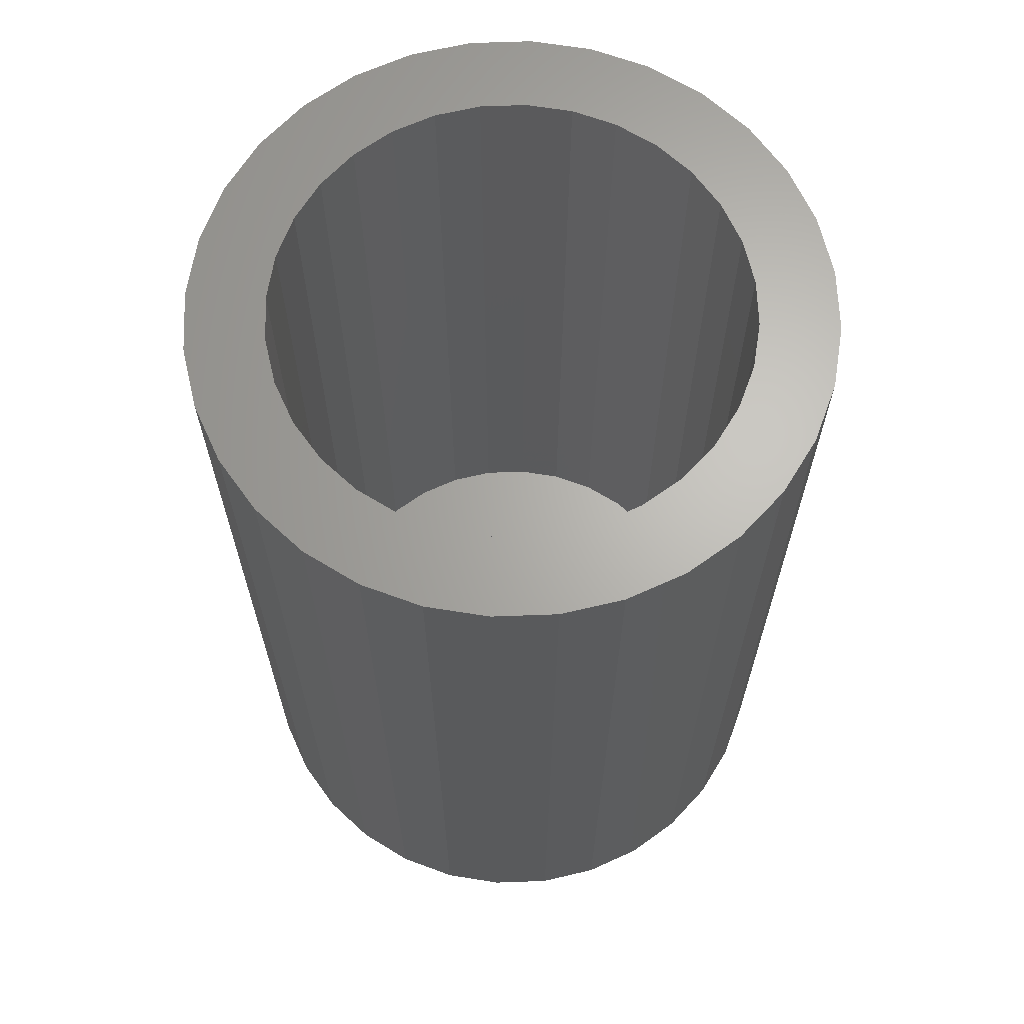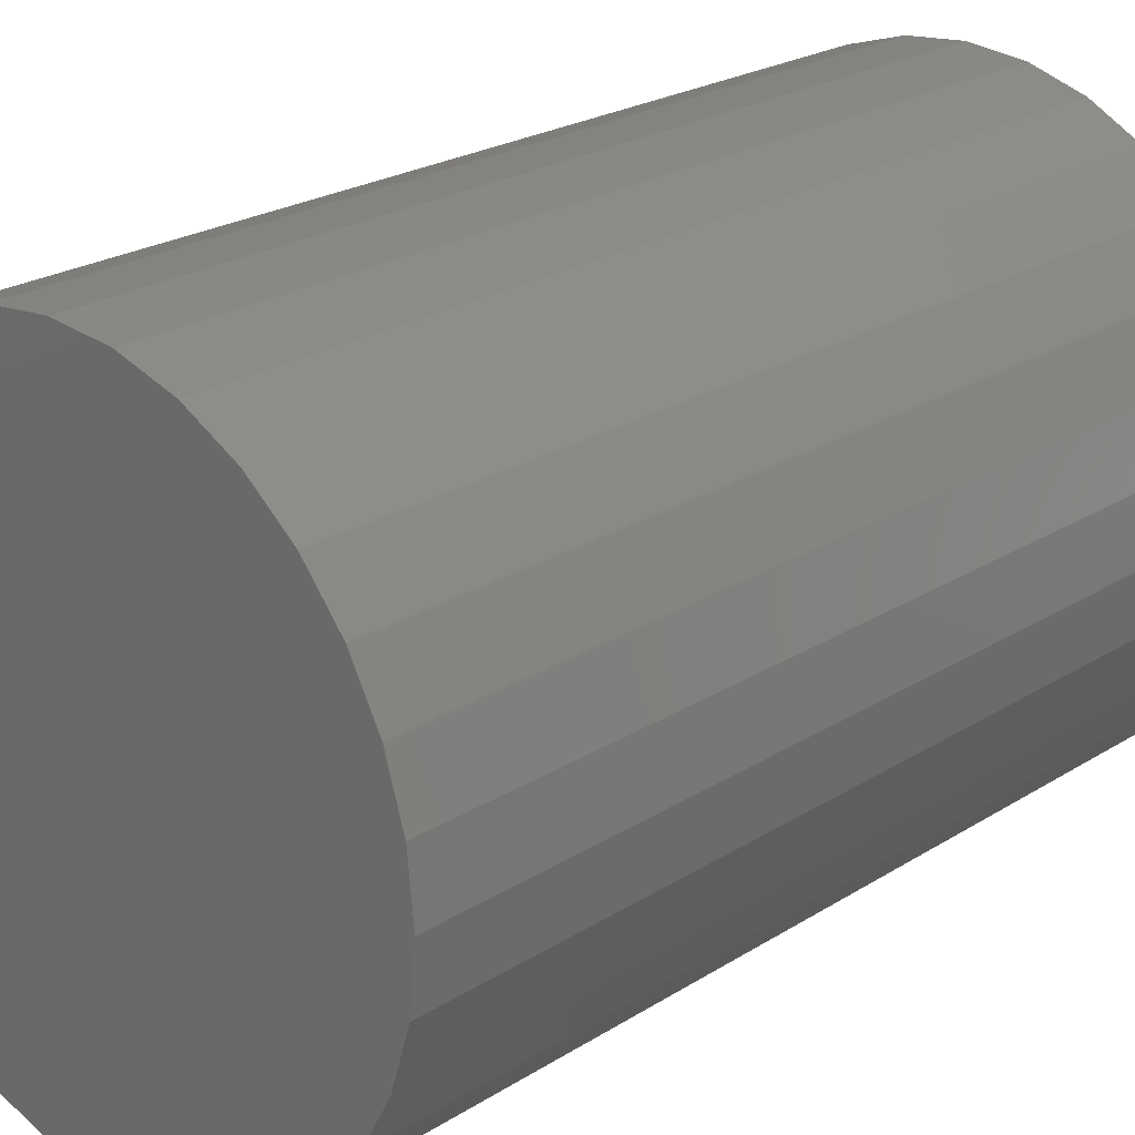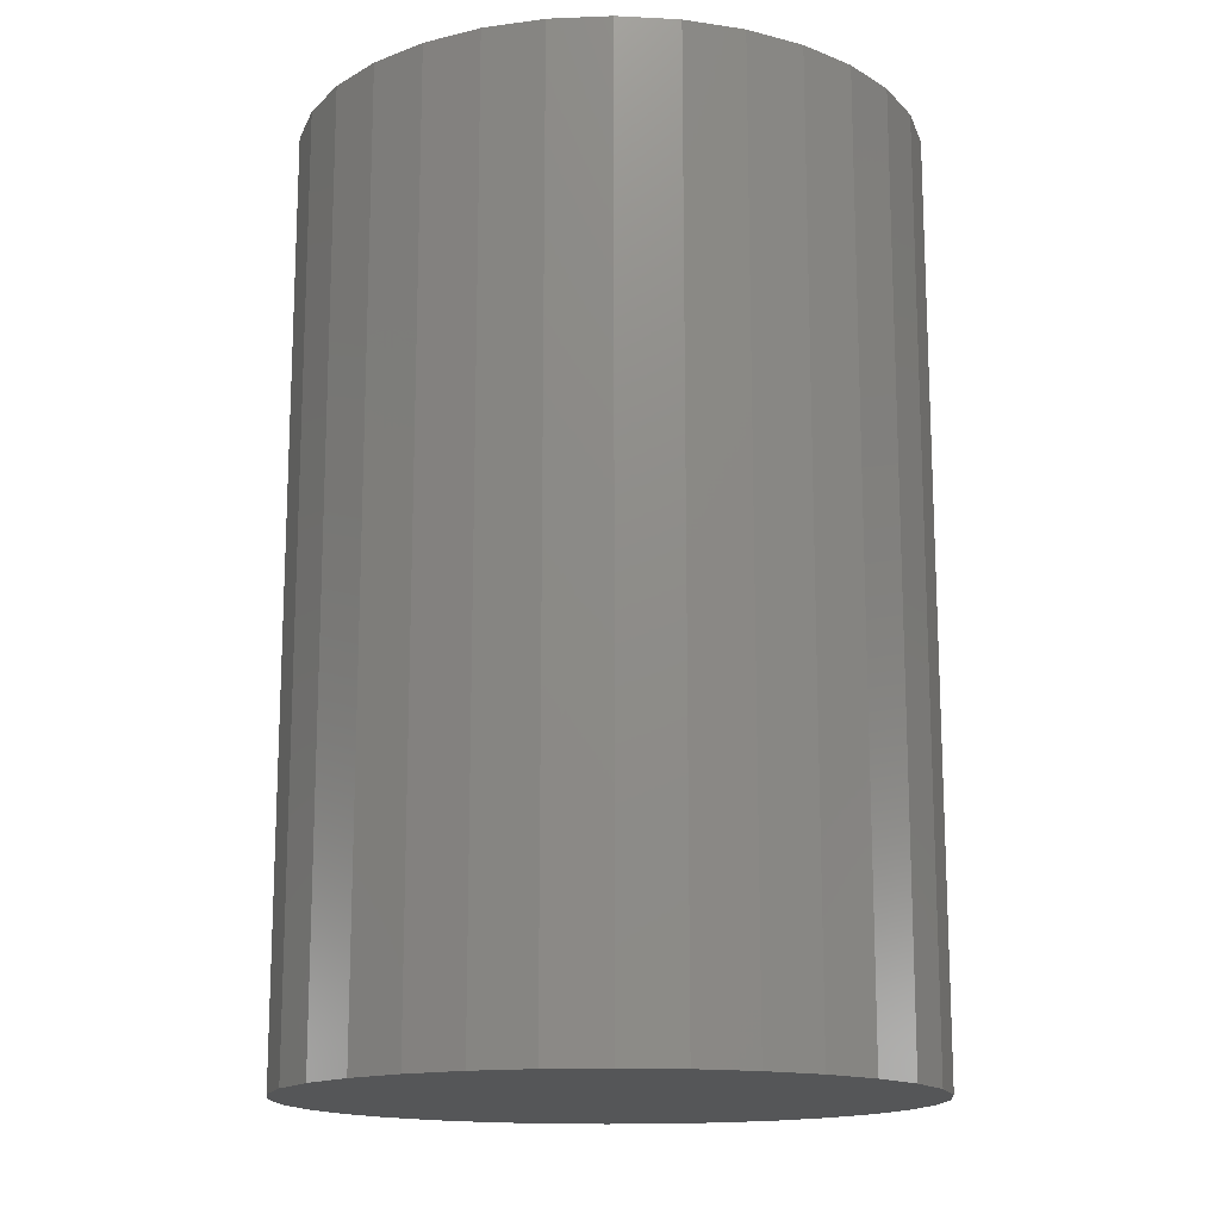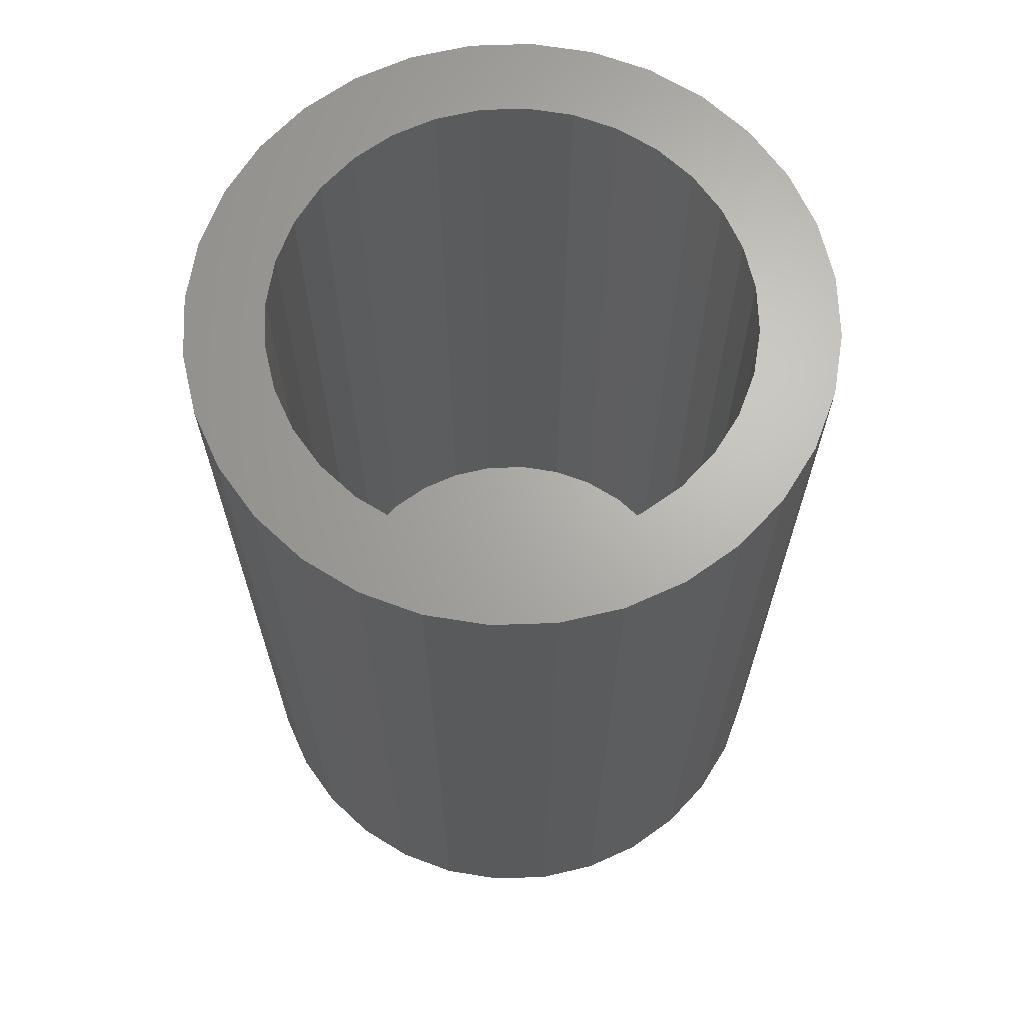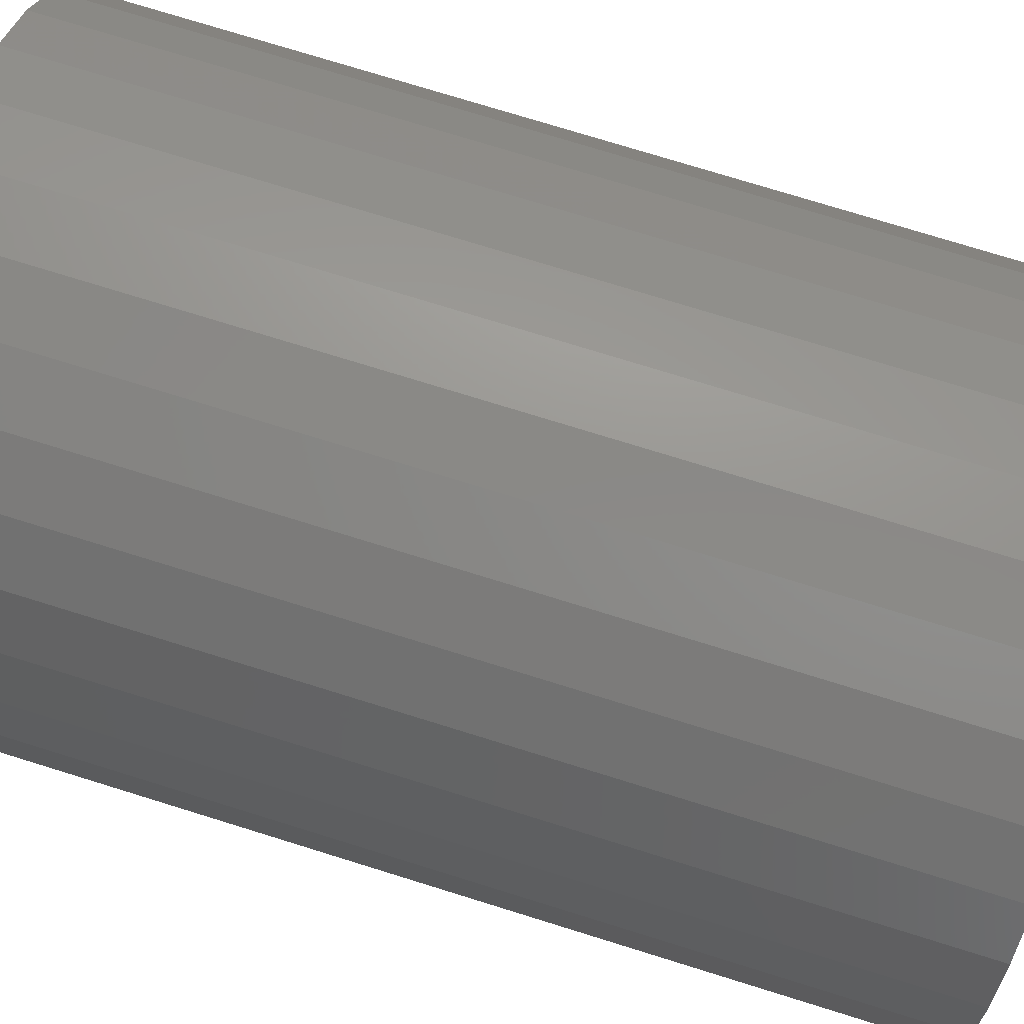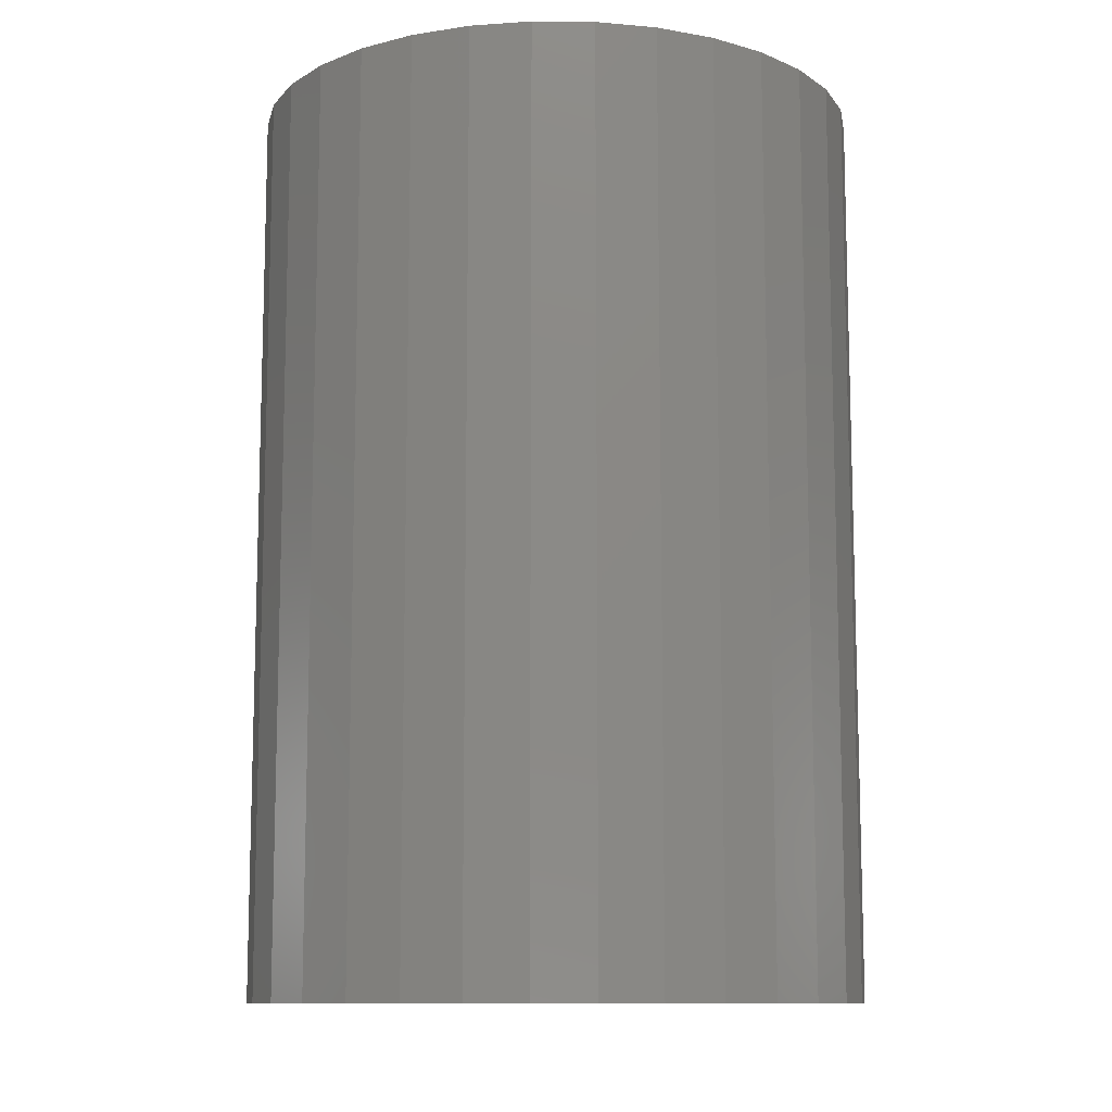
<metadata>
{"format":"stl","ext":"stl","renderer":"f3d","projection":"perspective","resolution":1024,"background":"white","views":[{"elev":65.7,"azim":-154.0,"up":"+Y"},{"elev":23.2,"azim":43.2,"up":"+Z"},{"elev":-15.3,"azim":-146.9,"up":"+Y"},{"elev":66.5,"azim":14.9,"up":"+Y"},{"elev":76.2,"azim":-72.8,"up":"+Z"},{"elev":-10.8,"azim":-63.2,"up":"+Y"}]}
</metadata>
<code>
# stl→obj: 128 verts, 252 faces
v -0.0368 0.75 0.1865
v -0.1782 0.75 0.1787
v -0.14 0.75 0.2101
v -0.07242 0.75 0.1757
v -0.186 0.75 0.03729
v -0.2473 0.75 0.04948
v -0.1752 0.75 0.07291
v -0.1782 0.75 -0.1782
v -0.07242 0.75 -0.1752
v -0.0368 0.75 -0.186
v -0.14 0.75 -0.2096
v 0.1787 0.75 0.1787
v 0.03729 0.75 0.1865
v 0.1405 0.75 0.2101
v 0.07291 0.75 0.1757
v 0.1057 0.75 0.1581
v 0.03729 0.75 -0.186
v 0.07291 0.75 -0.1752
v 0.1787 0.75 -0.1782
v 0.1405 0.75 -0.2096
v 0.0002467 0.75 -0.1896
v 0.09683 0.75 -0.2329
v 0.04948 0.75 -0.2473
v 0.0002467 0.75 -0.2521
v -0.04899 0.75 -0.2473
v -0.09634 0.75 -0.2329
v 0.0002467 0.75 0.1901
v -0.09634 0.75 0.2334
v -0.04899 0.75 0.2478
v 0.0002467 0.75 0.2526
v 0.04948 0.75 0.2478
v 0.09683 0.75 0.2334
v -0.1052 0.75 0.1581
v -0.134 0.75 0.1345
v -0.2096 0.75 0.1405
v -0.1576 0.75 0.1057
v -0.2329 0.75 0.09683
v -0.1576 0.75 -0.1052
v -0.2329 0.75 -0.09634
v -0.1752 0.75 -0.07242
v -0.2473 0.75 -0.04899
v -0.186 0.75 -0.0368
v -0.2521 0.75 0.0002467
v -0.1896 0.75 0.0002467
v -0.1052 0.75 -0.1576
v -0.2096 0.75 -0.14
v -0.134 0.75 -0.134
v 0.1865 0.75 0.03729
v 0.1757 0.75 0.07291
v 0.2478 0.75 0.04948
v 0.1581 0.75 0.1057
v 0.2334 0.75 0.09683
v 0.1345 0.75 0.1345
v 0.2101 0.75 0.1405
v 0.1581 0.75 -0.1052
v 0.1757 0.75 -0.07242
v 0.2334 0.75 -0.09634
v 0.1865 0.75 -0.0368
v 0.2478 0.75 -0.04899
v 0.1901 0.75 0.0002467
v 0.2526 0.75 0.0002467
v 0.1057 0.75 -0.1576
v 0.1345 0.75 -0.134
v 0.2101 0.75 -0.14
v -0.0368 0.0625 0.1865
v -0.07242 0.0625 0.1757
v -0.1052 0.0625 0.1581
v -0.134 0.0625 0.1345
v -0.1576 0.0625 0.1057
v -0.1752 0.0625 0.07291
v -0.186 0.0625 0.03729
v -0.1896 0.0625 0.0002467
v 0.0002467 0.0625 0.1901
v 0.03729 0.0625 0.1865
v 0.07291 0.0625 0.1757
v 0.1057 0.0625 0.1581
v 0.1345 0.0625 0.1345
v 0.1581 0.0625 0.1057
v 0.1757 0.0625 0.07291
v 0.1865 0.0625 0.03729
v 0.1901 0.0625 0.0002467
v 0.03729 0.0625 -0.186
v 0.07291 0.0625 -0.1752
v 0.1057 0.0625 -0.1576
v 0.1345 0.0625 -0.134
v 0.1581 0.0625 -0.1052
v 0.1757 0.0625 -0.07242
v 0.1865 0.0625 -0.0368
v 0.0002467 0.0625 -0.1896
v -0.0368 0.0625 -0.186
v -0.07242 0.0625 -0.1752
v -0.1052 0.0625 -0.1576
v -0.134 0.0625 -0.134
v -0.1576 0.0625 -0.1052
v -0.1752 0.0625 -0.07242
v -0.186 0.0625 -0.0368
v -0.04899 6.652e-17 0.2478
v 0.04948 7.199e-17 0.2478
v 0.0002467 6.952e-17 0.2526
v -0.09634 6.309e-17 0.2334
v 0.09683 7.382e-17 0.2334
v 0.09683 4.793e-17 -0.2329
v -0.04899 3.904e-17 -0.2473
v 0.04948 4.45e-17 -0.2473
v 0.0002467 4.15e-17 -0.2521
v 0.1405 7.494e-17 0.2101
v -0.14 5.938e-17 0.2101
v 0.1787 7.532e-17 0.1787
v -0.1782 5.551e-17 0.1787
v 0.2101 7.494e-17 0.1405
v -0.2096 5.165e-17 0.1405
v 0.2334 7.382e-17 0.09683
v -0.2329 4.793e-17 0.09683
v 0.2478 7.199e-17 0.04948
v -0.2473 4.45e-17 0.04948
v 0.2526 6.952e-17 0.0002467
v -0.2521 4.15e-17 0.0002467
v 0.2478 6.652e-17 -0.04899
v -0.2473 3.904e-17 -0.04899
v 0.2334 6.309e-17 -0.09634
v -0.2329 3.721e-17 -0.09634
v 0.2101 5.938e-17 -0.14
v -0.2096 3.608e-17 -0.14
v 0.1787 5.551e-17 -0.1782
v -0.1782 3.57e-17 -0.1782
v 0.1405 5.165e-17 -0.2096
v -0.14 3.608e-17 -0.2096
v -0.09634 3.721e-17 -0.2329
f 1 2 3
f 4 2 1
f 5 6 7
f 8 9 10
f 10 11 8
f 12 13 14
f 12 15 13
f 16 15 12
f 17 18 19
f 20 17 19
f 21 17 20
f 21 20 22
f 21 22 23
f 21 23 24
f 21 24 25
f 21 25 26
f 21 26 11
f 21 11 10
f 27 1 3
f 27 3 28
f 27 28 29
f 27 29 30
f 27 30 31
f 27 31 32
f 27 32 14
f 27 14 13
f 4 33 2
f 2 33 34
f 2 34 35
f 35 34 36
f 35 36 37
f 37 36 7
f 37 7 6
f 38 39 40
f 40 39 41
f 40 41 42
f 42 41 43
f 42 43 44
f 44 43 6
f 44 6 5
f 9 8 45
f 45 8 46
f 45 46 47
f 47 46 39
f 47 39 38
f 48 49 50
f 50 49 51
f 50 51 52
f 52 51 53
f 52 53 54
f 54 53 16
f 54 16 12
f 55 56 57
f 57 56 58
f 57 58 59
f 59 58 60
f 59 60 61
f 61 60 48
f 61 48 50
f 18 62 19
f 19 62 63
f 19 63 64
f 64 63 55
f 64 55 57
f 27 65 1
f 1 65 66
f 1 66 4
f 4 66 67
f 4 67 33
f 33 67 68
f 33 68 34
f 34 68 69
f 34 69 36
f 36 69 70
f 36 70 7
f 7 70 71
f 7 71 5
f 5 71 72
f 5 72 44
f 65 27 73
f 73 27 13
f 73 13 74
f 74 13 15
f 74 15 75
f 75 15 16
f 75 16 76
f 76 16 53
f 76 53 77
f 77 53 51
f 77 51 78
f 78 51 49
f 78 49 79
f 79 49 48
f 79 48 80
f 80 48 60
f 80 60 81
f 21 82 17
f 17 82 83
f 17 83 18
f 18 83 84
f 18 84 62
f 62 84 85
f 62 85 63
f 63 85 86
f 63 86 55
f 55 86 87
f 55 87 56
f 56 87 88
f 56 88 58
f 58 88 81
f 58 81 60
f 82 21 89
f 89 21 10
f 89 10 90
f 90 10 9
f 90 9 91
f 91 9 45
f 91 45 92
f 92 45 47
f 92 47 93
f 93 47 38
f 93 38 94
f 94 38 40
f 94 40 95
f 95 40 42
f 95 42 96
f 96 42 44
f 96 44 72
f 88 80 81
f 79 80 88
f 87 79 88
f 96 71 95
f 71 96 72
f 71 70 95
f 95 70 69
f 95 69 94
f 94 69 68
f 94 68 93
f 93 68 67
f 93 67 92
f 92 67 66
f 92 66 91
f 91 66 65
f 91 65 90
f 90 65 73
f 90 73 89
f 89 73 74
f 89 74 82
f 82 74 75
f 82 75 83
f 83 75 76
f 83 76 84
f 84 76 77
f 84 77 85
f 85 77 78
f 85 78 86
f 86 78 79
f 86 79 87
f 97 98 99
f 98 97 100
f 98 100 101
f 102 103 104
f 104 103 105
f 101 100 106
f 106 100 107
f 106 107 108
f 108 107 109
f 108 109 110
f 110 109 111
f 110 111 112
f 112 111 113
f 112 113 114
f 114 113 115
f 114 115 116
f 116 115 117
f 116 117 118
f 118 117 119
f 118 119 120
f 120 119 121
f 120 121 122
f 122 121 123
f 122 123 124
f 124 123 125
f 124 125 126
f 126 125 127
f 126 127 102
f 102 127 128
f 102 128 103
f 61 116 59
f 59 116 118
f 59 118 57
f 57 118 120
f 57 120 64
f 64 120 122
f 64 122 19
f 19 122 124
f 19 124 20
f 20 124 126
f 20 126 22
f 22 126 102
f 22 102 23
f 23 102 104
f 23 104 24
f 24 104 105
f 24 105 25
f 25 105 103
f 25 103 26
f 26 103 128
f 26 128 11
f 11 128 127
f 11 127 8
f 8 127 125
f 8 125 46
f 46 125 123
f 46 123 39
f 39 123 121
f 39 121 41
f 41 121 119
f 41 119 43
f 43 119 117
f 43 117 6
f 6 117 115
f 6 115 37
f 37 115 113
f 37 113 35
f 35 113 111
f 35 111 2
f 2 111 109
f 2 109 3
f 3 109 107
f 3 107 28
f 28 107 100
f 28 100 29
f 29 100 97
f 29 97 30
f 30 97 99
f 30 99 31
f 31 99 98
f 31 98 32
f 32 98 101
f 32 101 14
f 14 101 106
f 14 106 12
f 12 106 108
f 12 108 54
f 54 108 110
f 54 110 52
f 52 110 112
f 52 112 50
f 50 112 114
f 50 114 61
f 61 114 116

</code>
